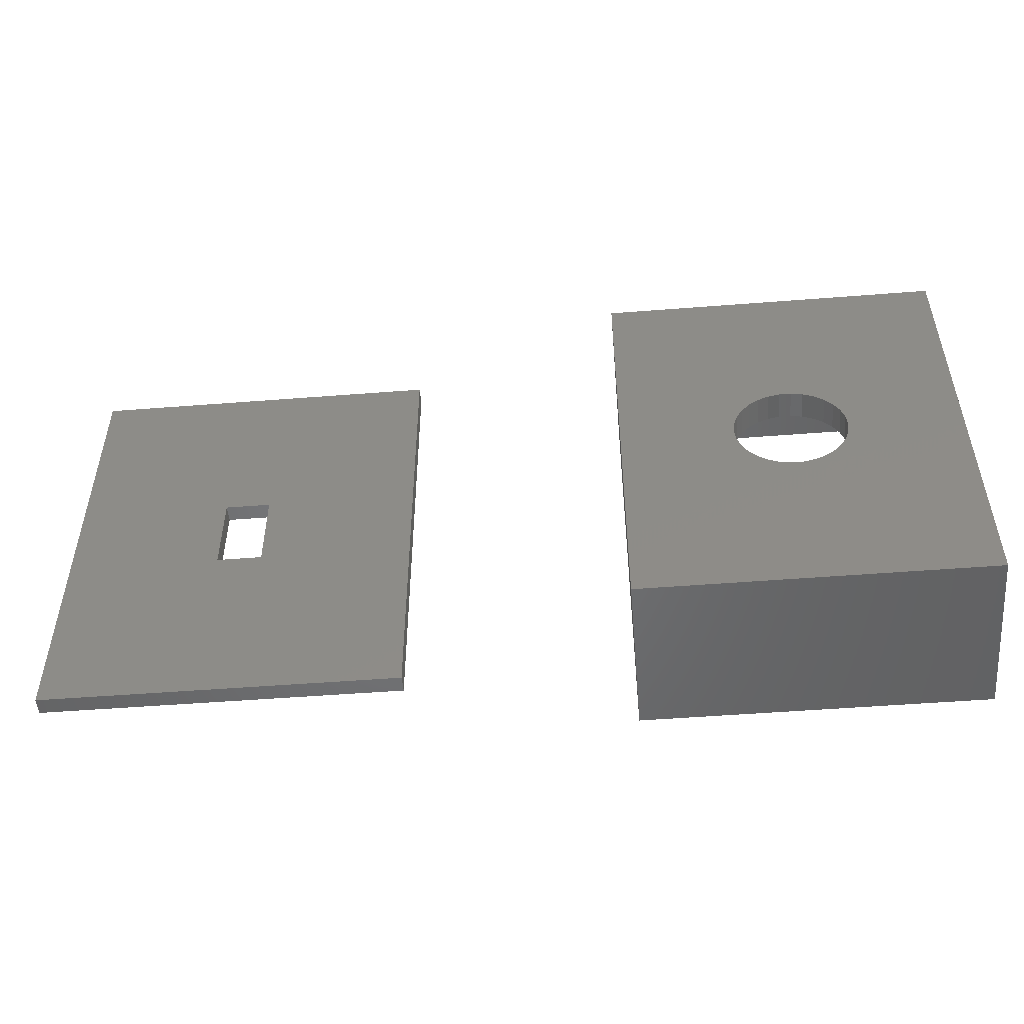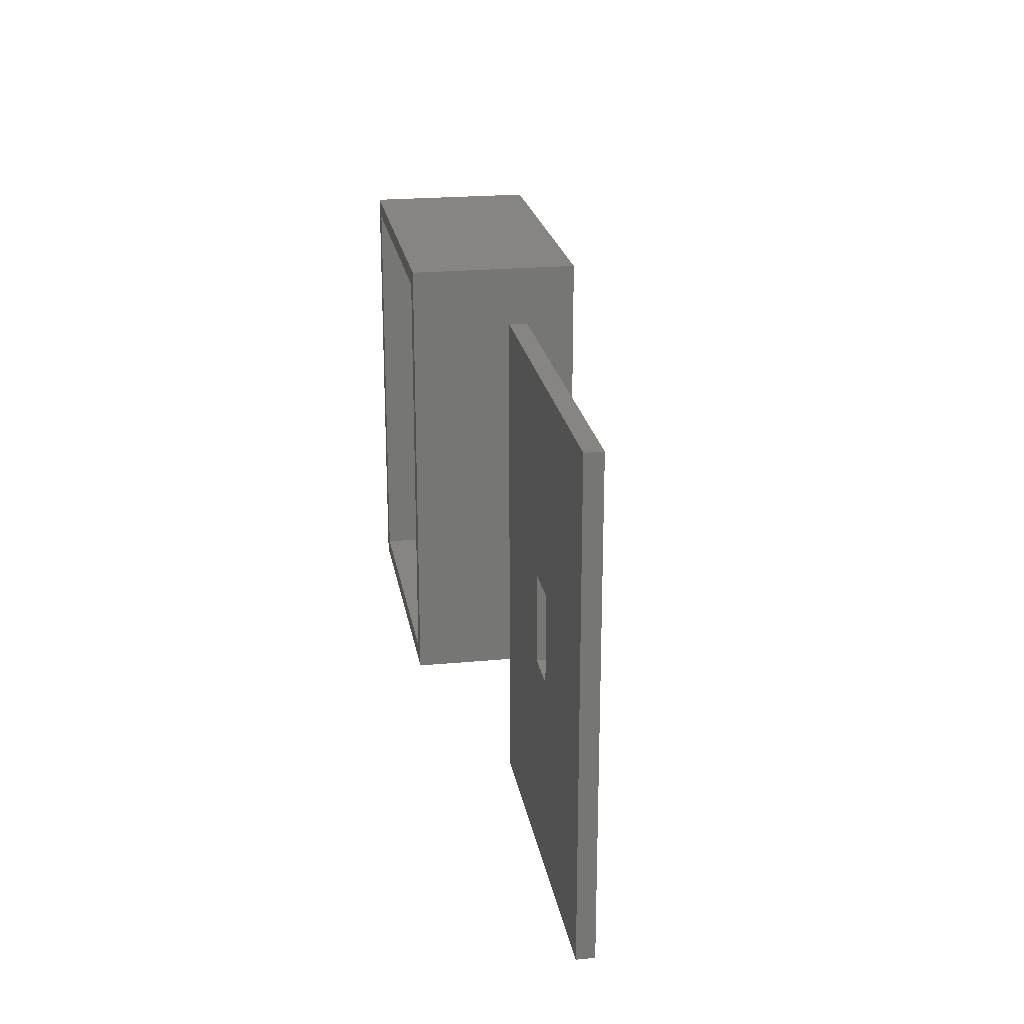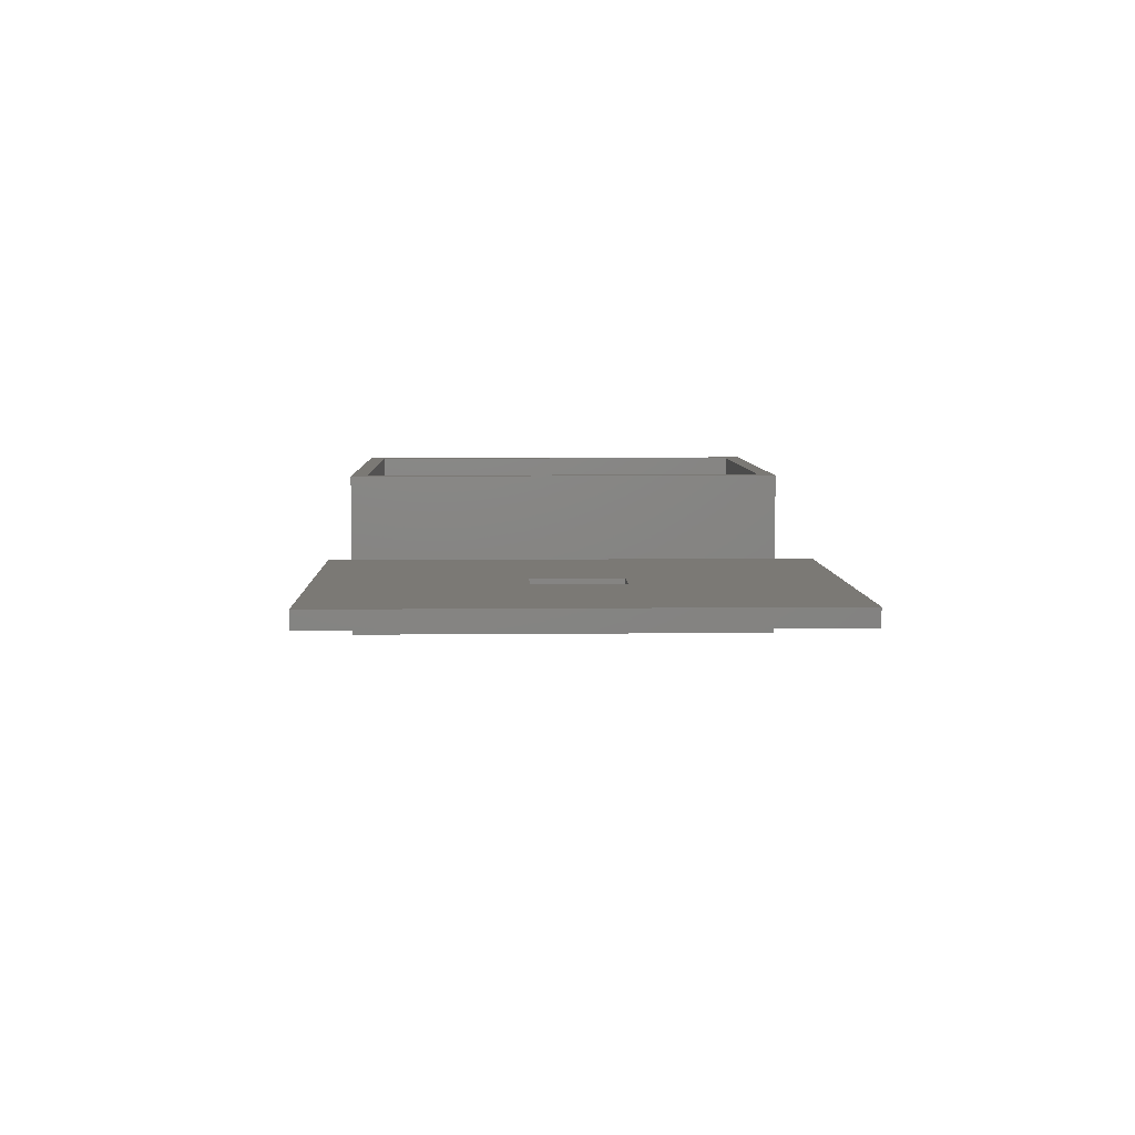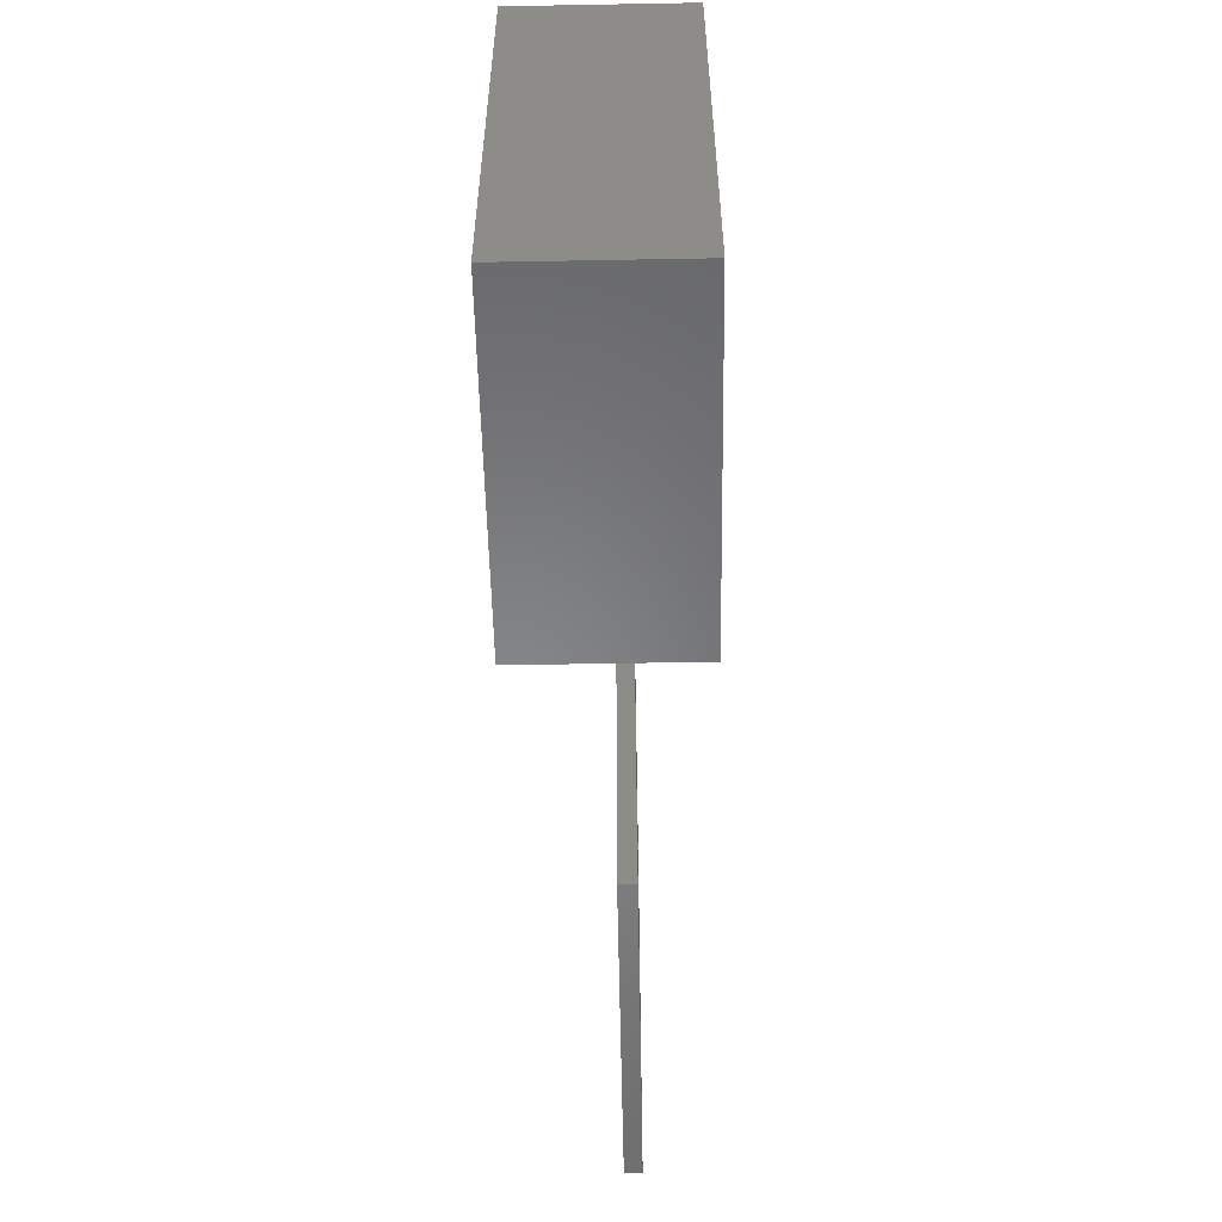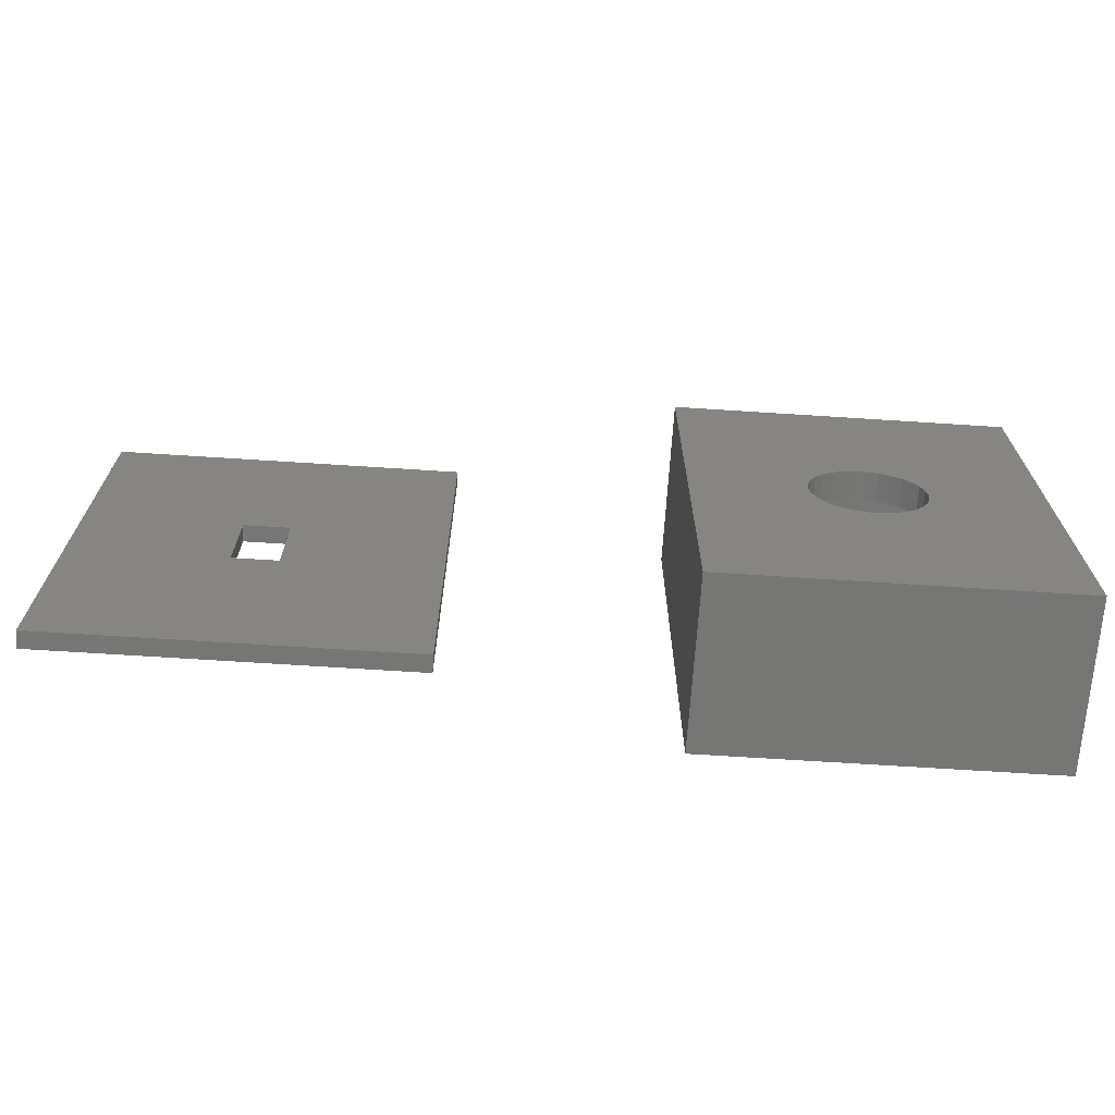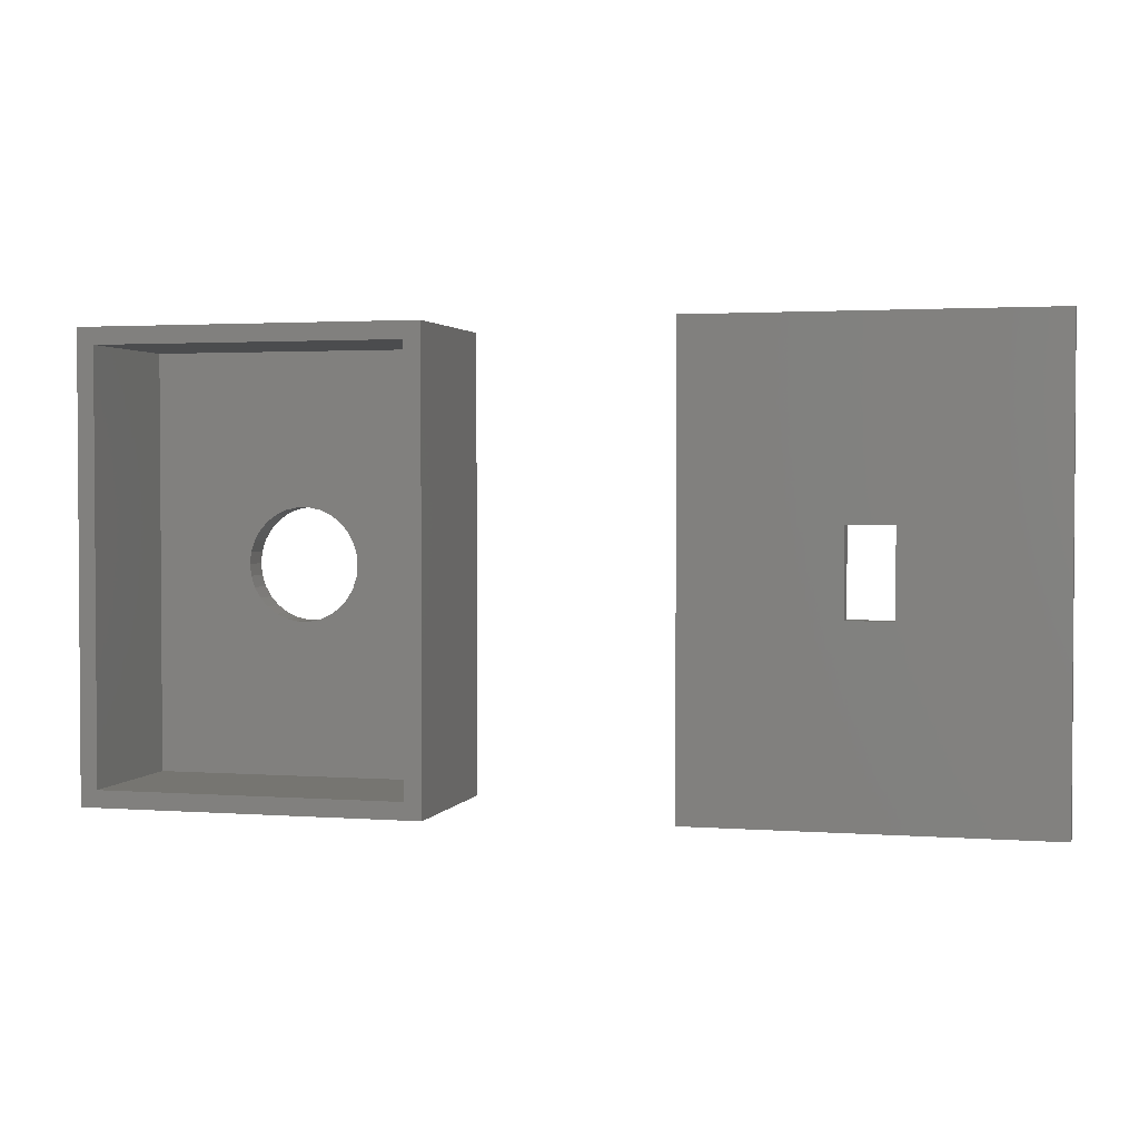
<metadata>
{"format":"stl","ext":"stl","renderer":"f3d","projection":"perspective","resolution":1024,"background":"white","views":[{"elev":-50.7,"azim":-175.1,"up":"+Y"},{"elev":22.0,"azim":80.6,"up":"+Y"},{"elev":6.5,"azim":88.1,"up":"+Z"},{"elev":-53.9,"azim":-88.9,"up":"+Y"},{"elev":-68.3,"azim":176.3,"up":"+Y"},{"elev":2.2,"azim":14.7,"up":"+Y"}]}
</metadata>
<code>
# stl→obj: 92 verts, 184 faces
v -30 -40 -15
v -30 40 15
v -30 40 -15
v -30 -40 15
v 30 40 15
v 27 37 15
v 30 -40 15
v -27 37 15
v -27 -37 15
v 27 -37 15
v 30 40 -15
v 30 -40 -15
v 10 0 -15
v 9.781 -2.079 -15
v 9.135 -4.067 -15
v 8.09 -5.878 -15
v 6.691 -7.431 -15
v 5 -8.66 -15
v 3.09 -9.511 -15
v 1.045 -9.945 -15
v -1.045 -9.945 -15
v -3.09 -9.511 -15
v -5 -8.66 -15
v -9.781 -2.079 -15
v -10 0 -15
v -9.135 -4.067 -15
v -8.09 -5.878 -15
v -6.691 -7.431 -15
v 9.781 2.079 -15
v 9.135 4.067 -15
v 8.09 5.878 -15
v 6.691 7.431 -15
v 5 8.66 -15
v 3.09 9.511 -15
v 1.045 9.945 -15
v -1.045 9.945 -15
v -3.09 9.511 -15
v -5 8.66 -15
v -6.691 7.431 -15
v -9.781 2.079 -15
v -8.09 5.878 -15
v -9.135 4.067 -15
v -27 37 -10
v -27 -37 -10
v 27 -37 -10
v 27 37 -10
v 10 0 -10
v 9.781 2.079 -10
v 9.135 4.067 -10
v 8.09 5.878 -10
v 6.691 7.431 -10
v 5 8.66 -10
v 3.09 9.511 -10
v 1.045 9.945 -10
v -1.045 9.945 -10
v -3.09 9.511 -10
v -5 8.66 -10
v -9.781 2.079 -10
v -10 0 -10
v -9.135 4.067 -10
v -8.09 5.878 -10
v -6.691 7.431 -10
v 9.781 -2.079 -10
v 9.135 -4.067 -10
v 8.09 -5.878 -10
v 6.691 -7.431 -10
v 5 -8.66 -10
v 3.09 -9.511 -10
v 1.045 -9.945 -10
v -1.045 -9.945 -10
v -3.09 -9.511 -10
v -5 -8.66 -10
v -6.691 -7.431 -10
v -9.781 -2.079 -10
v -8.09 -5.878 -10
v -9.135 -4.067 -10
v 69 -41 0.5
v 69 41 3.5
v 69 41 0.5
v 69 -41 3.5
v 131 41 3.5
v 104 7.5 3.5
v 131 -41 3.5
v 96 7.5 3.5
v 96 -7.5 3.5
v 104 -7.5 3.5
v 131 41 0.5
v 131 -41 0.5
v 104 -7.5 0.5
v 96 -7.5 0.5
v 96 7.5 0.5
v 104 7.5 0.5
f 1 2 3
f 2 1 4
f 5 6 7
f 5 8 6
f 8 2 9
f 2 8 5
f 10 7 6
f 9 7 10
f 9 4 7
f 4 9 2
f 7 11 5
f 11 7 12
f 12 13 11
f 12 14 13
f 12 15 14
f 12 16 15
f 12 17 16
f 12 18 17
f 12 19 18
f 12 20 19
f 12 21 20
f 1 21 12
f 21 1 22
f 22 1 23
f 24 1 25
f 26 1 24
f 27 1 26
f 28 1 27
f 23 1 28
f 29 11 13
f 30 11 29
f 31 11 30
f 32 11 31
f 33 11 32
f 34 11 33
f 35 11 34
f 36 11 35
f 3 36 37
f 3 37 38
f 3 38 39
f 3 25 1
f 25 3 40
f 36 3 11
f 41 3 39
f 42 3 41
f 40 3 42
f 1 7 4
f 7 1 12
f 11 2 5
f 2 11 3
f 9 43 8
f 43 9 44
f 45 6 46
f 6 45 10
f 46 47 45
f 46 48 47
f 46 49 48
f 46 50 49
f 46 51 50
f 46 52 51
f 46 53 52
f 46 54 53
f 46 55 54
f 43 55 46
f 55 43 56
f 56 43 57
f 58 43 59
f 60 43 58
f 61 43 60
f 62 43 61
f 57 43 62
f 63 45 47
f 64 45 63
f 65 45 64
f 66 45 65
f 67 45 66
f 68 45 67
f 69 45 68
f 70 45 69
f 44 70 71
f 44 71 72
f 44 72 73
f 44 59 43
f 59 44 74
f 70 44 45
f 75 44 73
f 76 44 75
f 74 44 76
f 45 9 10
f 9 45 44
f 43 6 8
f 6 43 46
f 30 50 31
f 50 30 49
f 31 51 32
f 51 31 50
f 34 52 53
f 52 34 33
f 38 56 57
f 56 38 37
f 60 41 61
f 41 60 42
f 14 47 13
f 47 14 63
f 29 49 30
f 49 29 48
f 33 51 52
f 51 33 32
f 36 54 55
f 54 36 35
f 59 40 58
f 40 59 25
f 39 57 62
f 57 39 38
f 37 55 56
f 55 37 36
f 61 39 62
f 39 61 41
f 13 48 29
f 48 13 47
f 21 71 70
f 71 21 22
f 17 67 66
f 67 17 18
f 35 53 54
f 53 35 34
f 58 42 60
f 42 58 40
f 15 63 14
f 63 15 64
f 16 64 15
f 64 16 65
f 74 25 59
f 25 74 24
f 19 69 68
f 69 19 20
f 18 68 67
f 68 18 19
f 17 65 16
f 65 17 66
f 22 72 71
f 72 22 23
f 20 70 69
f 70 20 21
f 76 24 74
f 24 76 26
f 73 27 75
f 27 73 28
f 75 26 76
f 26 75 27
f 23 73 72
f 73 23 28
f 77 78 79
f 78 77 80
f 81 82 83
f 81 84 82
f 84 78 85
f 78 84 81
f 86 83 82
f 85 83 86
f 85 80 83
f 80 85 78
f 83 87 81
f 87 83 88
f 87 78 81
f 78 87 79
f 88 89 87
f 88 90 89
f 90 77 91
f 77 90 88
f 92 87 89
f 91 87 92
f 91 79 87
f 79 91 77
f 77 83 80
f 83 77 88
f 85 91 84
f 91 85 90
f 89 82 92
f 82 89 86
f 91 82 84
f 82 91 92
f 89 85 86
f 85 89 90

</code>
